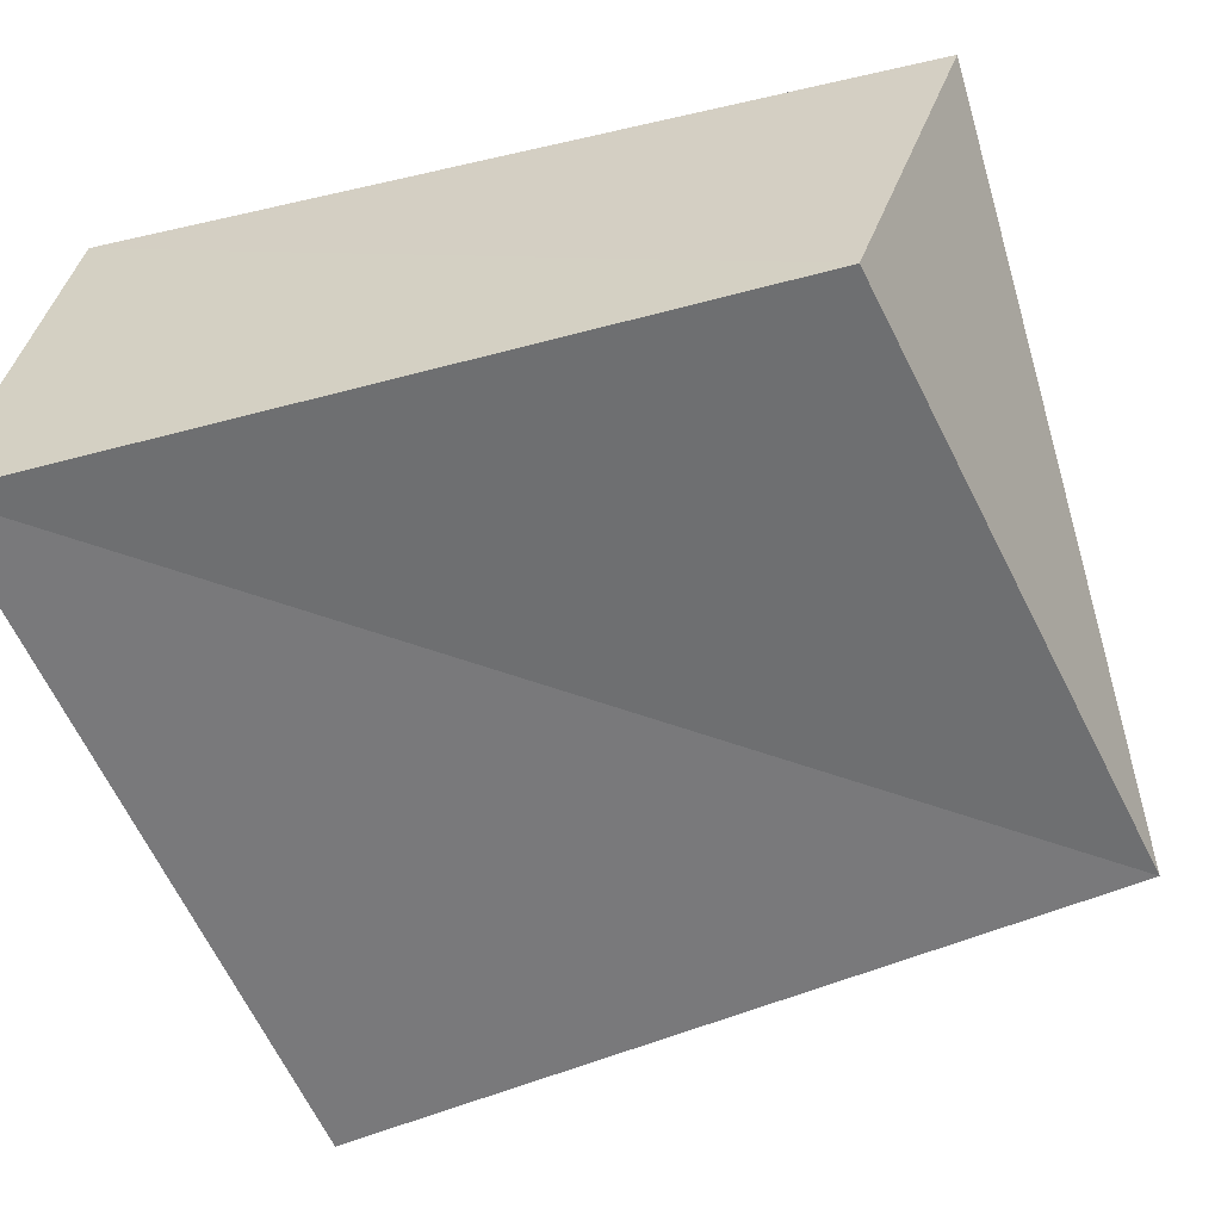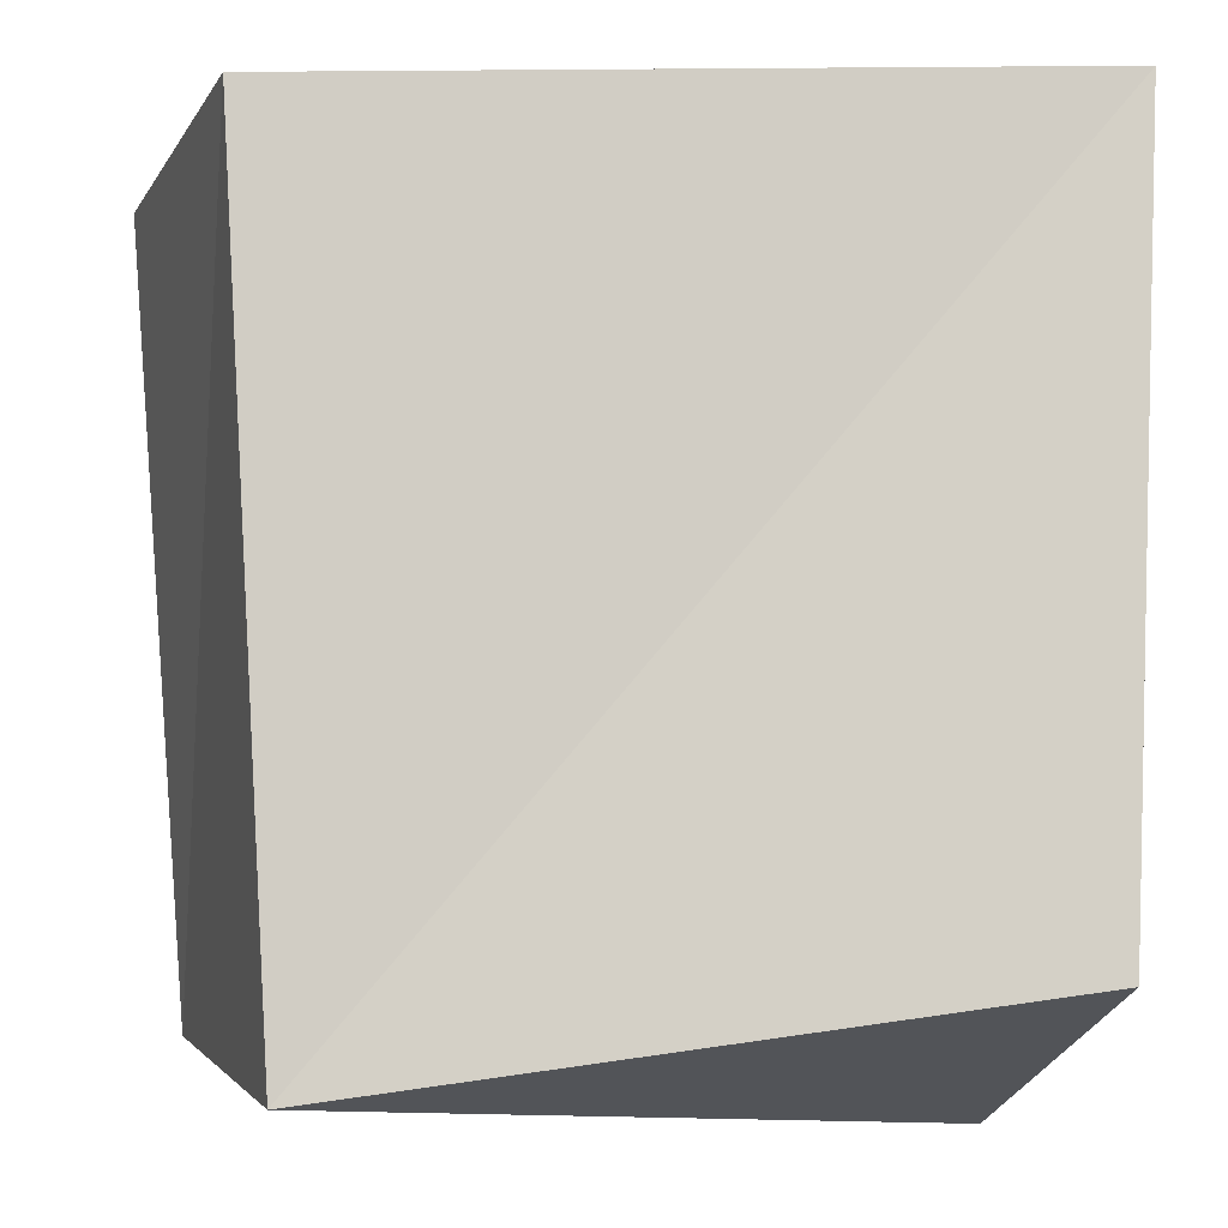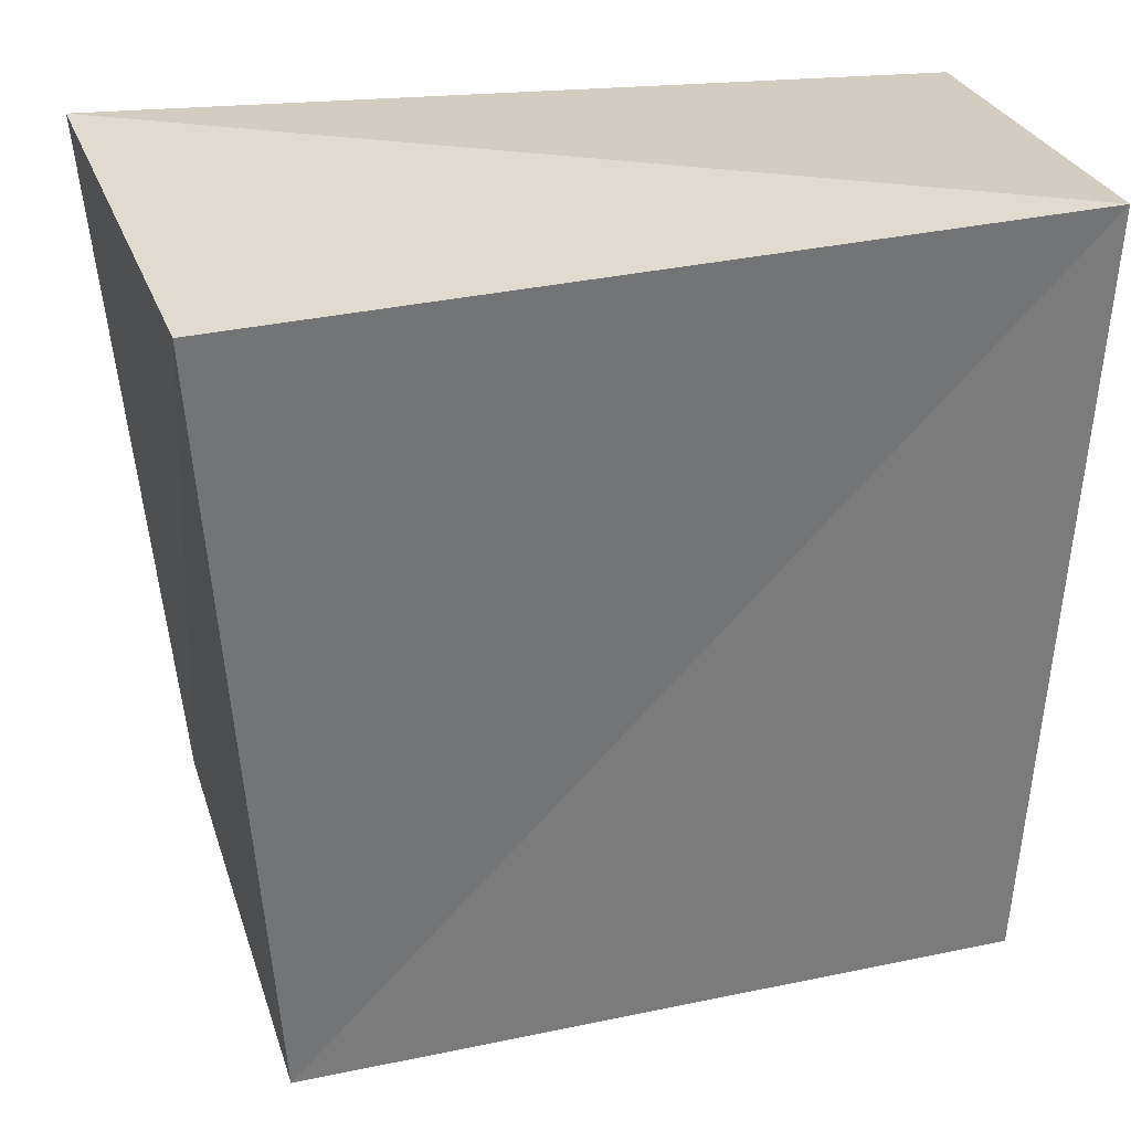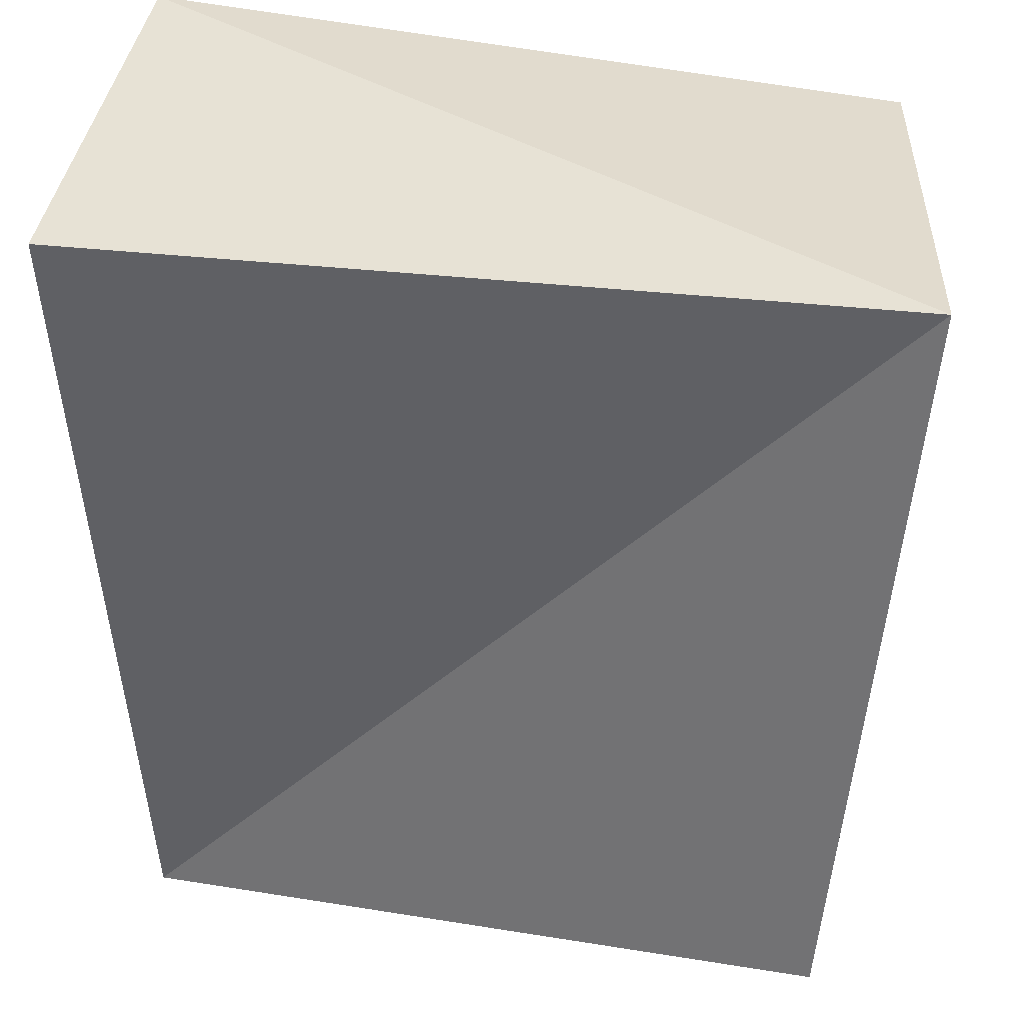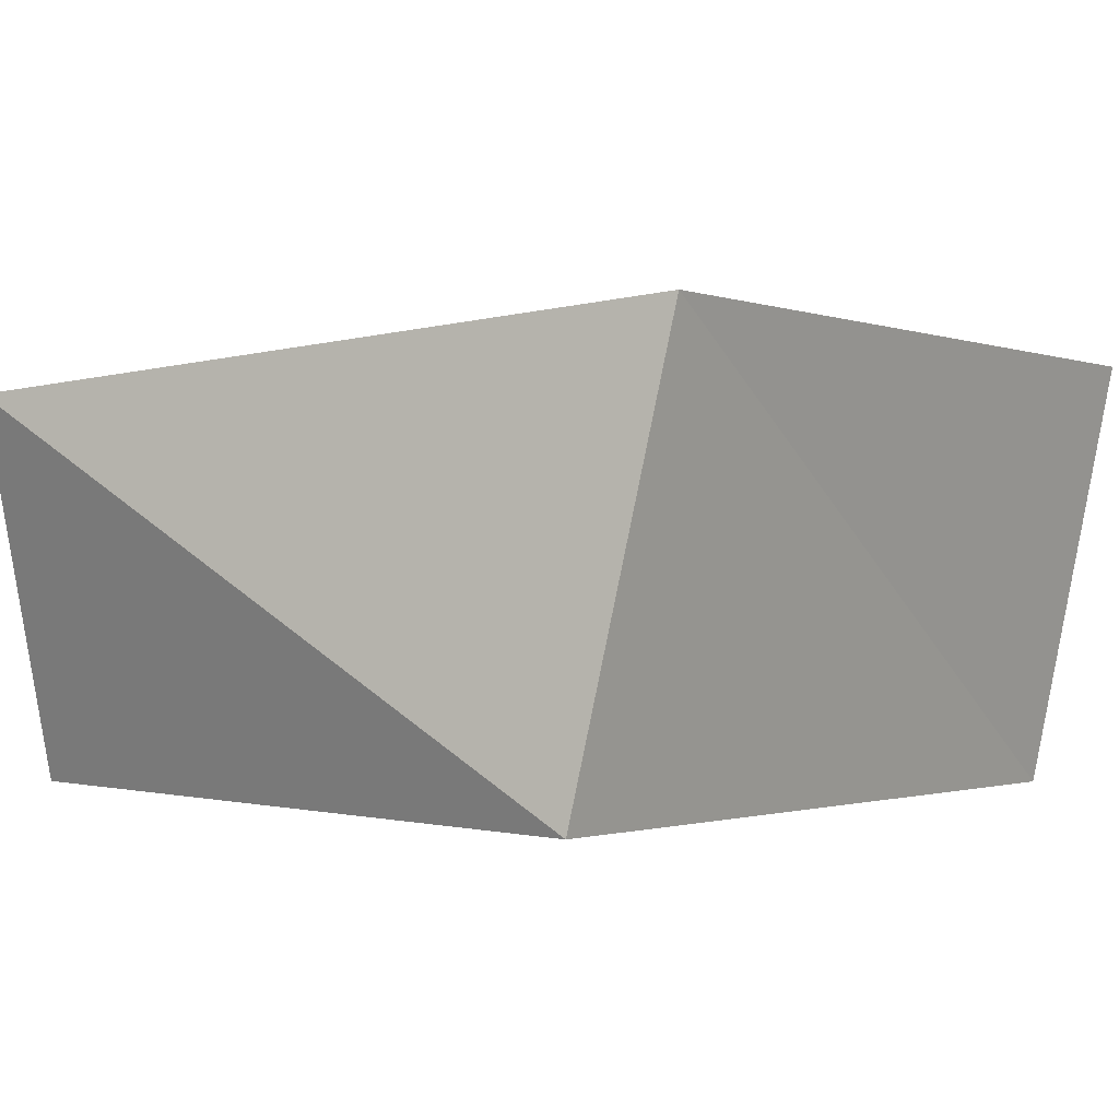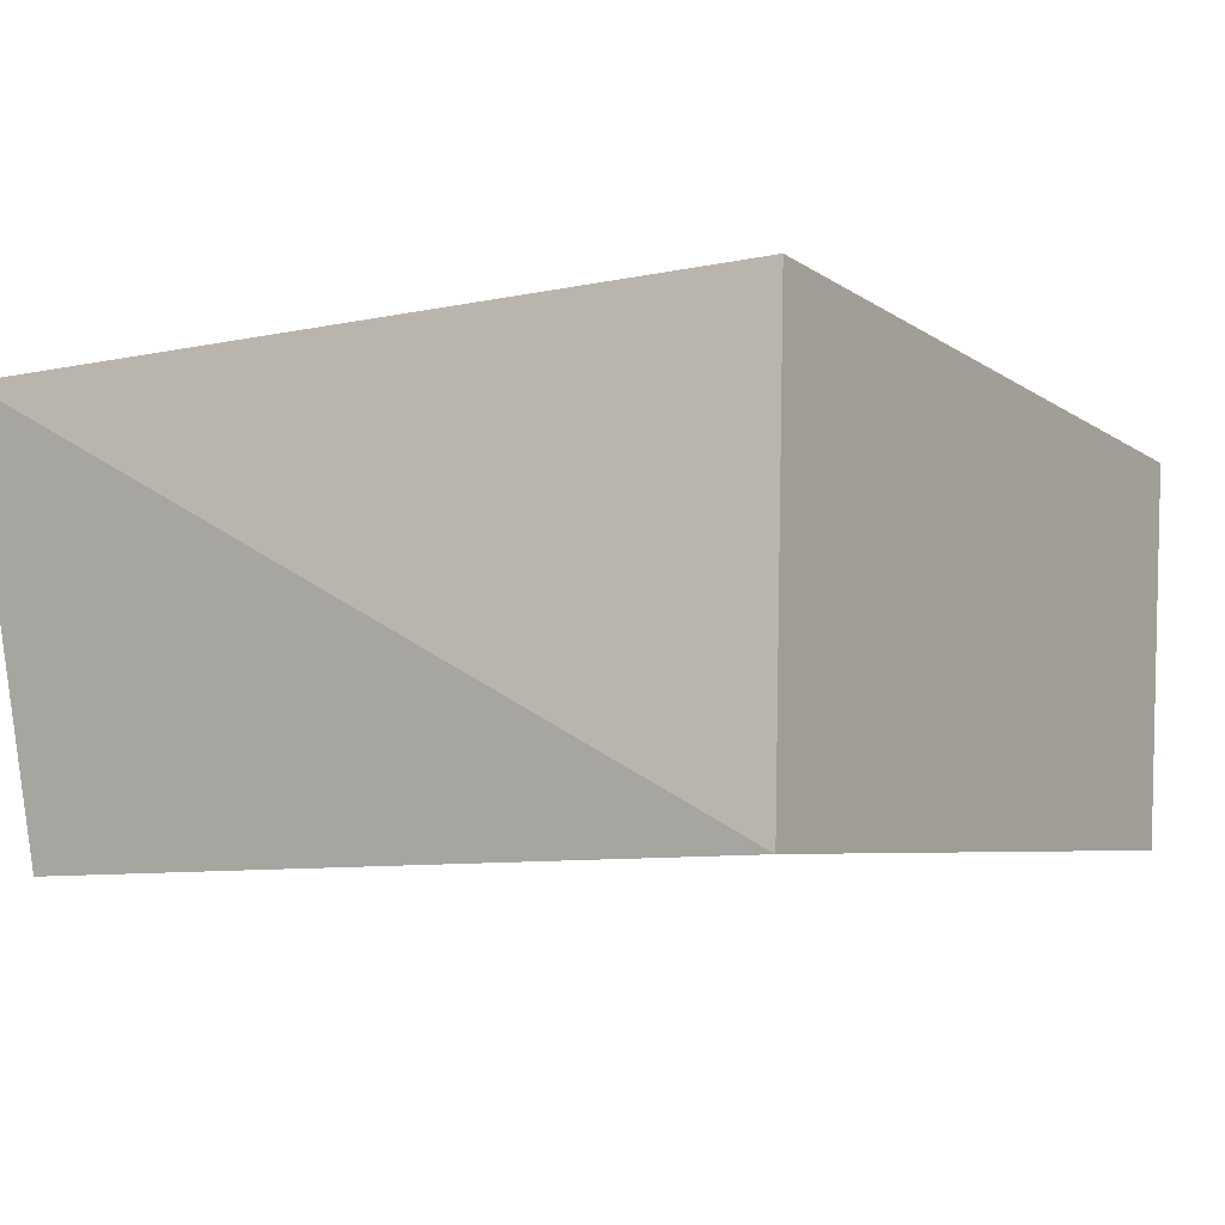
<metadata>
{"format":"obj","ext":"obj","renderer":"f3d","projection":"perspective","resolution":1024,"background":"white","views":[{"elev":-55.5,"azim":-72.0,"up":"+Z"},{"elev":-9.3,"azim":171.9,"up":"+Y"},{"elev":31.5,"azim":170.8,"up":"+Y"},{"elev":34.9,"azim":12.2,"up":"+Y"},{"elev":2.8,"azim":34.4,"up":"+Z"},{"elev":-5.4,"azim":-146.6,"up":"+Z"}]}
</metadata>
<code>
v -0.03737 -0.04919 0.01882
v -0.04183 0.0396 0.0242
v 0.04774 0.04157 0.02237
v -0.04045 -0.0372 -0.02259
v 0.04097 -0.04063 0.02733
v 0.03928 0.04 -0.02521
v 0.03372 -0.04757 -0.0208
v -0.04423 0.04547 -0.02344
f 1 2 4
f 7 1 4
f 4 2 8
f 8 7 4
f 1 3 2
f 5 1 7
f 5 3 1
f 2 3 8
f 6 7 8
f 8 3 6
f 6 5 7
f 3 5 6

</code>
